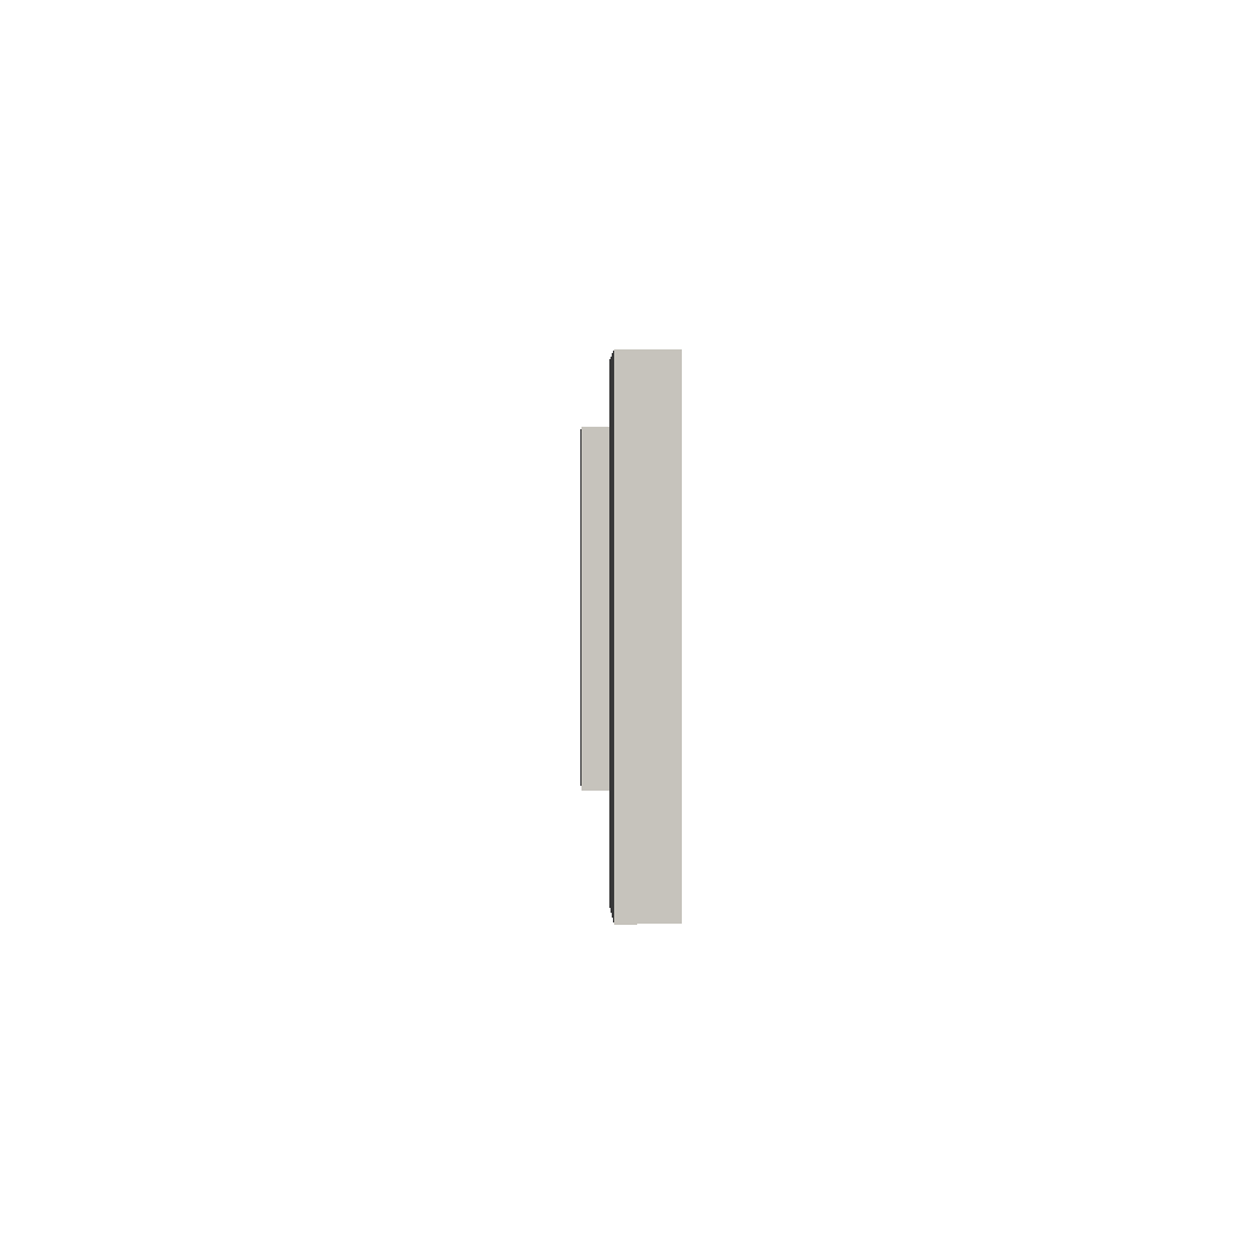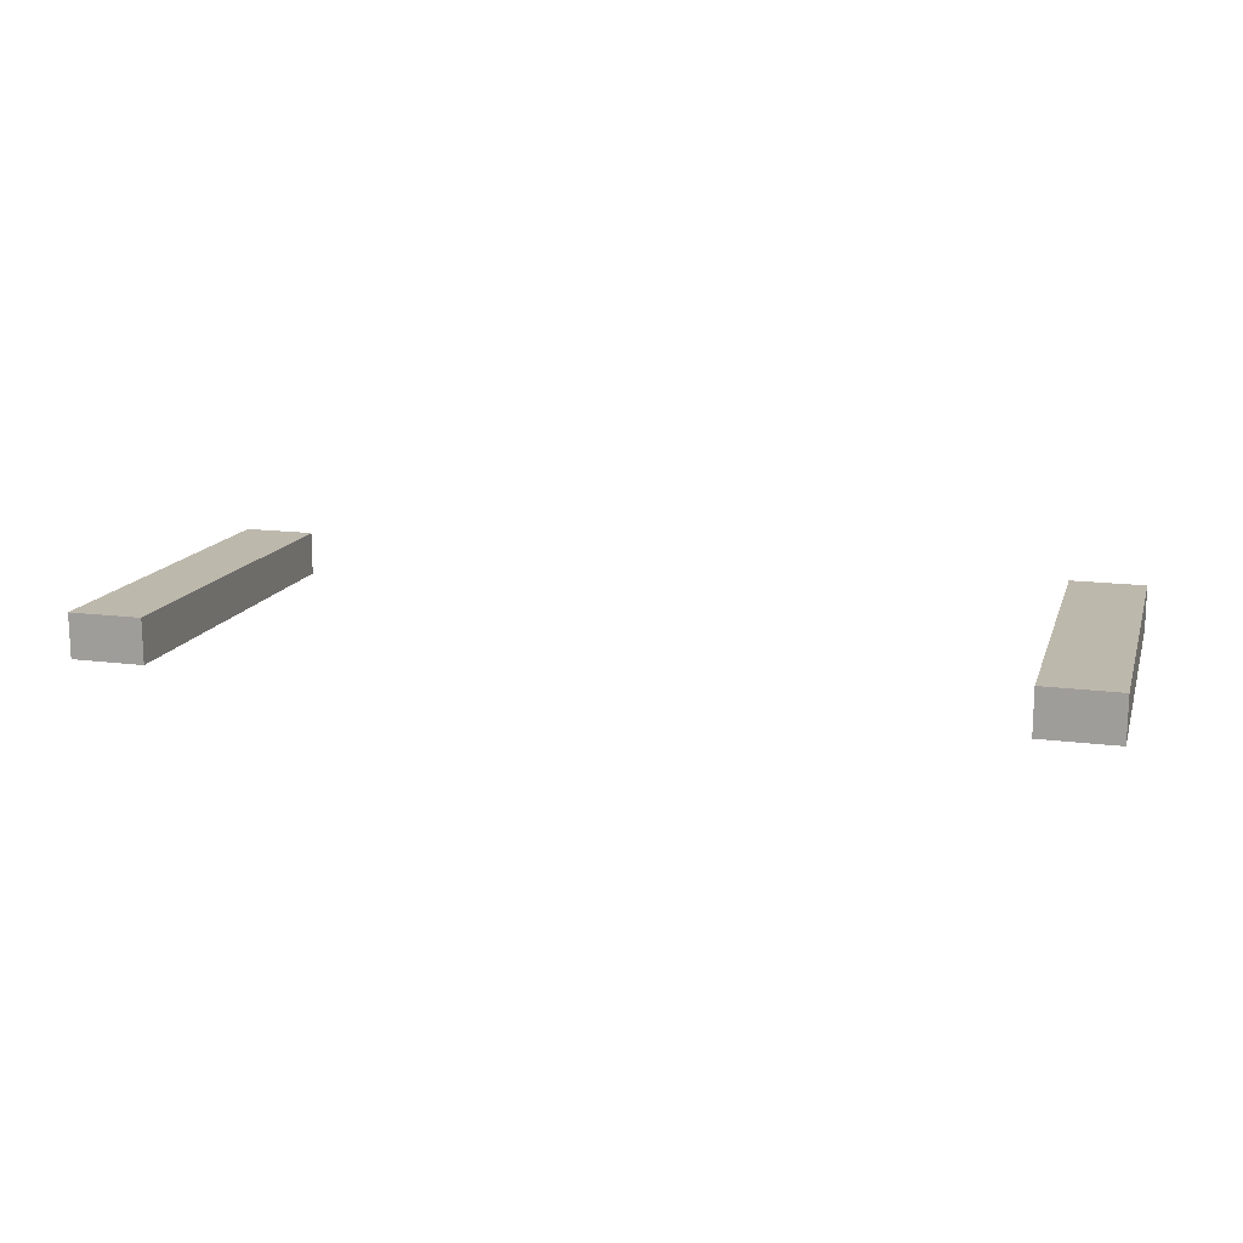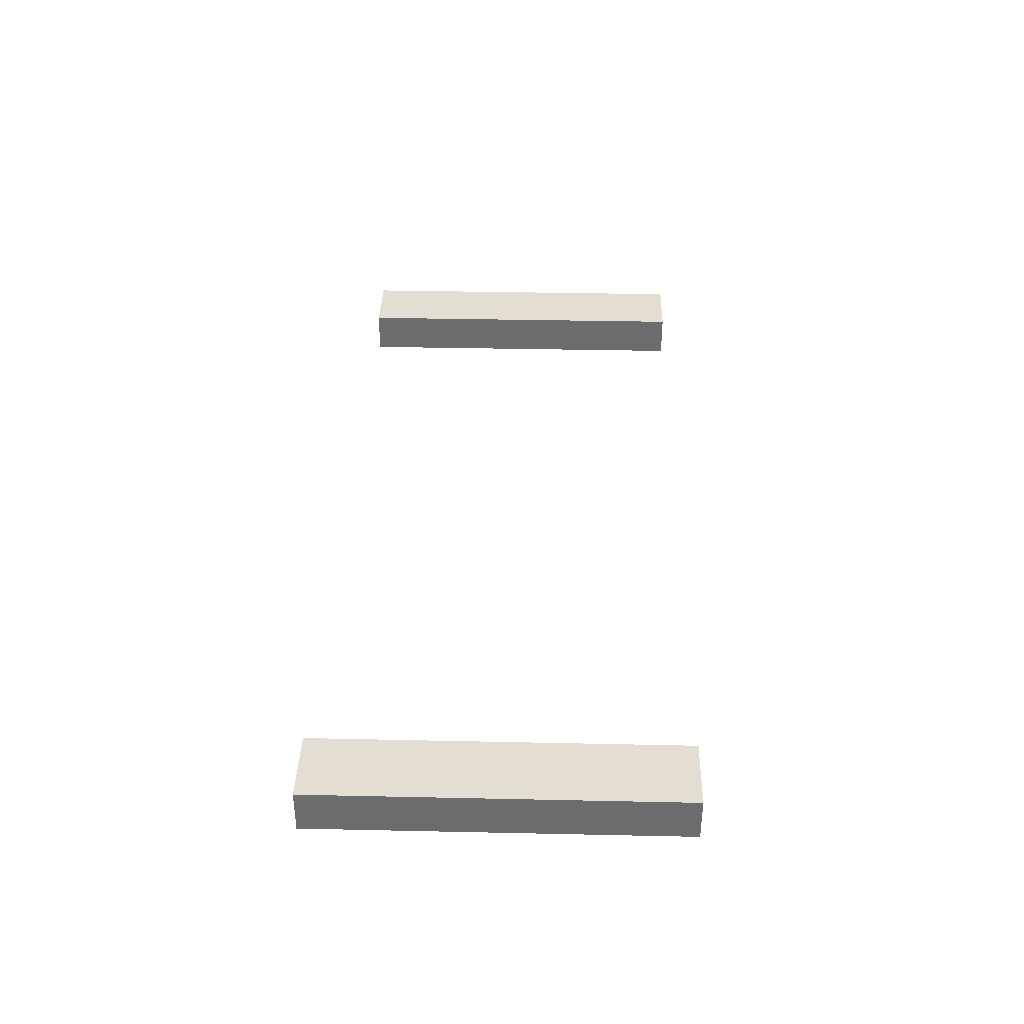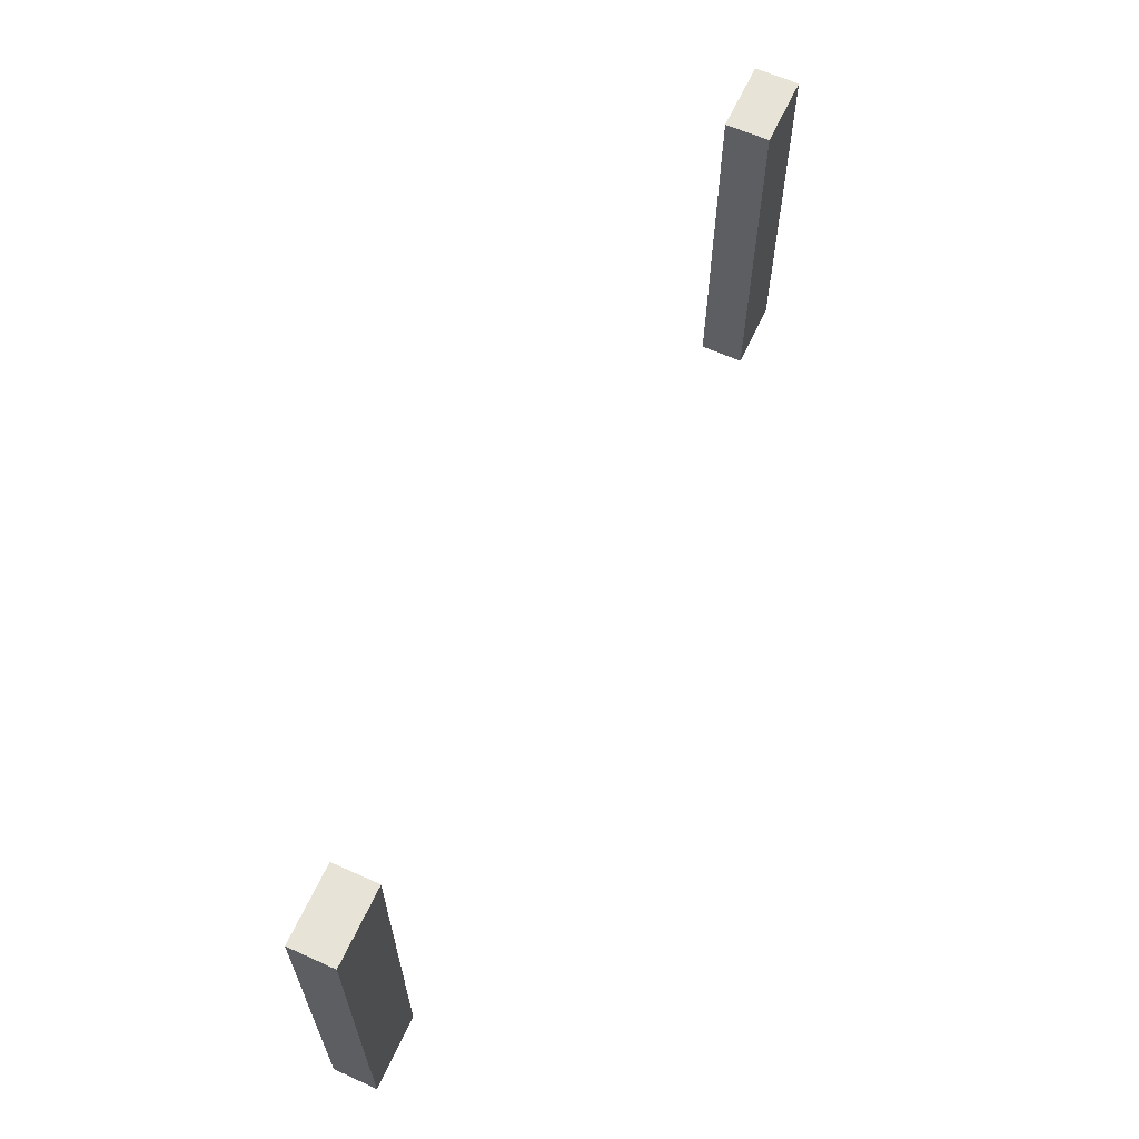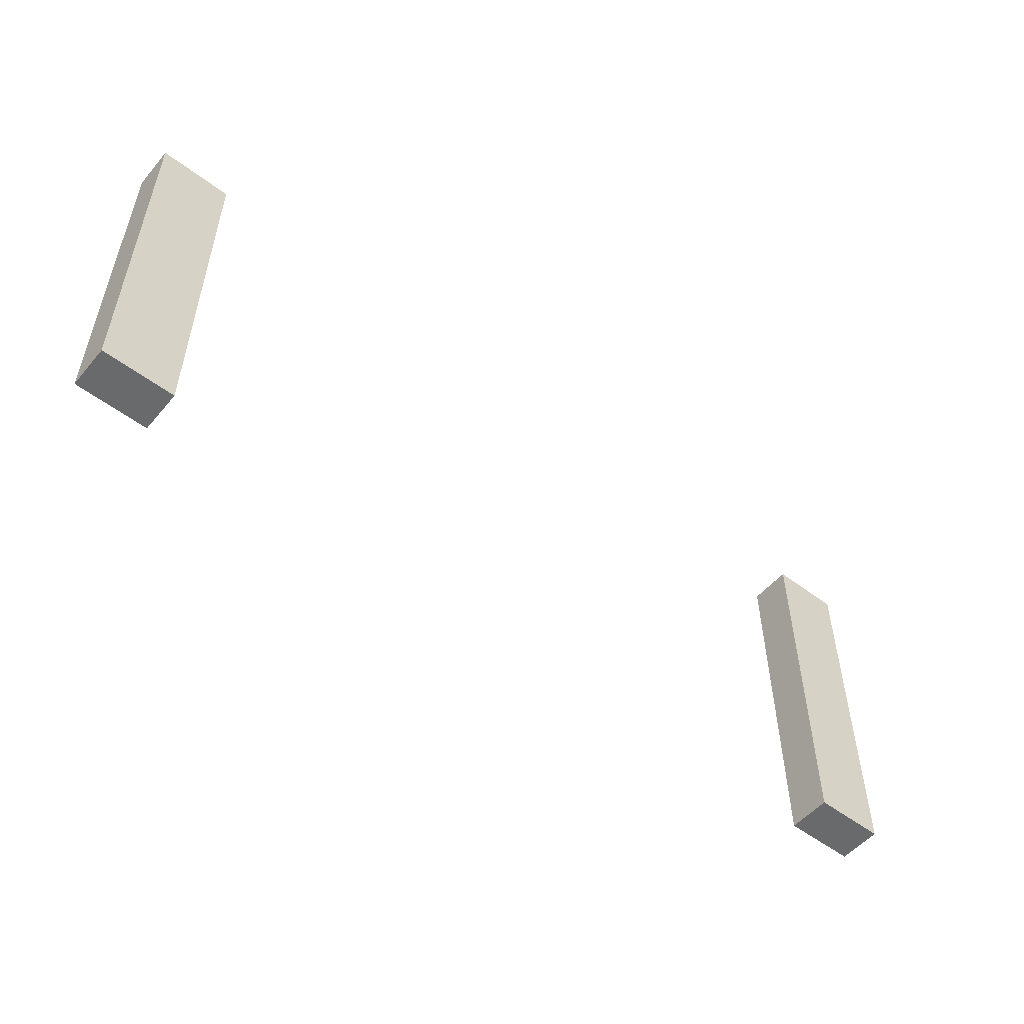
<metadata>
{"format":"obj","ext":"obj","renderer":"f3d","projection":"perspective","resolution":1024,"background":"white","views":[{"elev":1.5,"azim":87.7,"up":"+Z"},{"elev":14.7,"azim":-164.2,"up":"+Y"},{"elev":36.3,"azim":91.6,"up":"+Y"},{"elev":62.6,"azim":114.6,"up":"+Z"},{"elev":-52.9,"azim":140.8,"up":"+Z"}]}
</metadata>
<code>
v -9.866 0 3.025
v -10.37 0 3.025
v -10.37 -0.3 3.025
v -9.866 -0.3 3.025
v -9.866 0 0.5
v -9.866 0 3.025
v -9.866 -0.3 3.025
v -9.866 -0.3 0.5
v -10.37 0 0.5
v -9.866 0 0.5
v -9.866 -0.3 0.5
v -10.37 -0.3 0.5
v -10.37 0 3.025
v -10.37 0 0.5
v -10.37 -0.3 0.5
v -10.37 -0.3 3.025
v -10.37 0 0.5
v -10.37 0 3.025
v -9.866 0 3.025
v -9.866 0 0.5
v -10.37 -0.3 3.025
v -10.37 -0.3 0.5
v -9.866 -0.3 0.5
v -9.866 -0.3 3.025
v -4.5 0 0.5
v -4 0 0.5
v -4 -0.3 0.5
v -4.5 -0.3 0.5
v -4.5 0 3.025
v -4.5 0 0.5
v -4.5 -0.3 0.5
v -4.5 -0.3 3.025
v -4 0 3.025
v -4.5 0 3.025
v -4.5 -0.3 3.025
v -4 -0.3 3.025
v -4 0 0.5
v -4 0 3.025
v -4 -0.3 3.025
v -4 -0.3 0.5
v -4 0 3.025
v -4 0 0.5
v -4.5 0 0.5
v -4.5 0 3.025
v -4 -0.3 0.5
v -4 -0.3 3.025
v -4.5 -0.3 3.025
v -4.5 -0.3 0.5
g 916e4dc2-e2dc-11ea-84b3-54bf646e7e1f
f 1 2 4
f 4 2 3
g 916f5f24-e2dc-11ea-bf59-54bf646e7e1f
f 5 6 8
f 8 6 7
g 9170497e-e2dc-11ea-89a8-54bf646e7e1f
f 9 10 12
f 12 10 11
g 9171820a-e2dc-11ea-adf1-54bf646e7e1f
f 13 14 16
f 16 14 15
g 91726c62-e2dc-11ea-9362-54bf646e7e1f
f 18 19 17
f 17 19 20
g 9173a4ee-e2dc-11ea-aa10-54bf646e7e1f
f 21 22 24
f 24 22 23
g 9174b658-e2dc-11ea-945b-54bf646e7e1f
f 25 26 28
f 28 26 27
g 9175eedc-e2dc-11ea-9b96-54bf646e7e1f
f 29 30 32
f 32 30 31
g 9177275c-e2dc-11ea-b1a2-54bf646e7e1f
f 33 34 36
f 36 34 35
g 91785fdc-e2dc-11ea-a8f1-54bf646e7e1f
f 37 38 40
f 40 38 39
g 9179bf74-e2dc-11ea-9bbe-54bf646e7e1f
f 42 43 41
f 41 43 44
g 917af7f8-e2dc-11ea-a9a7-54bf646e7e1f
f 45 46 48
f 48 46 47

</code>
